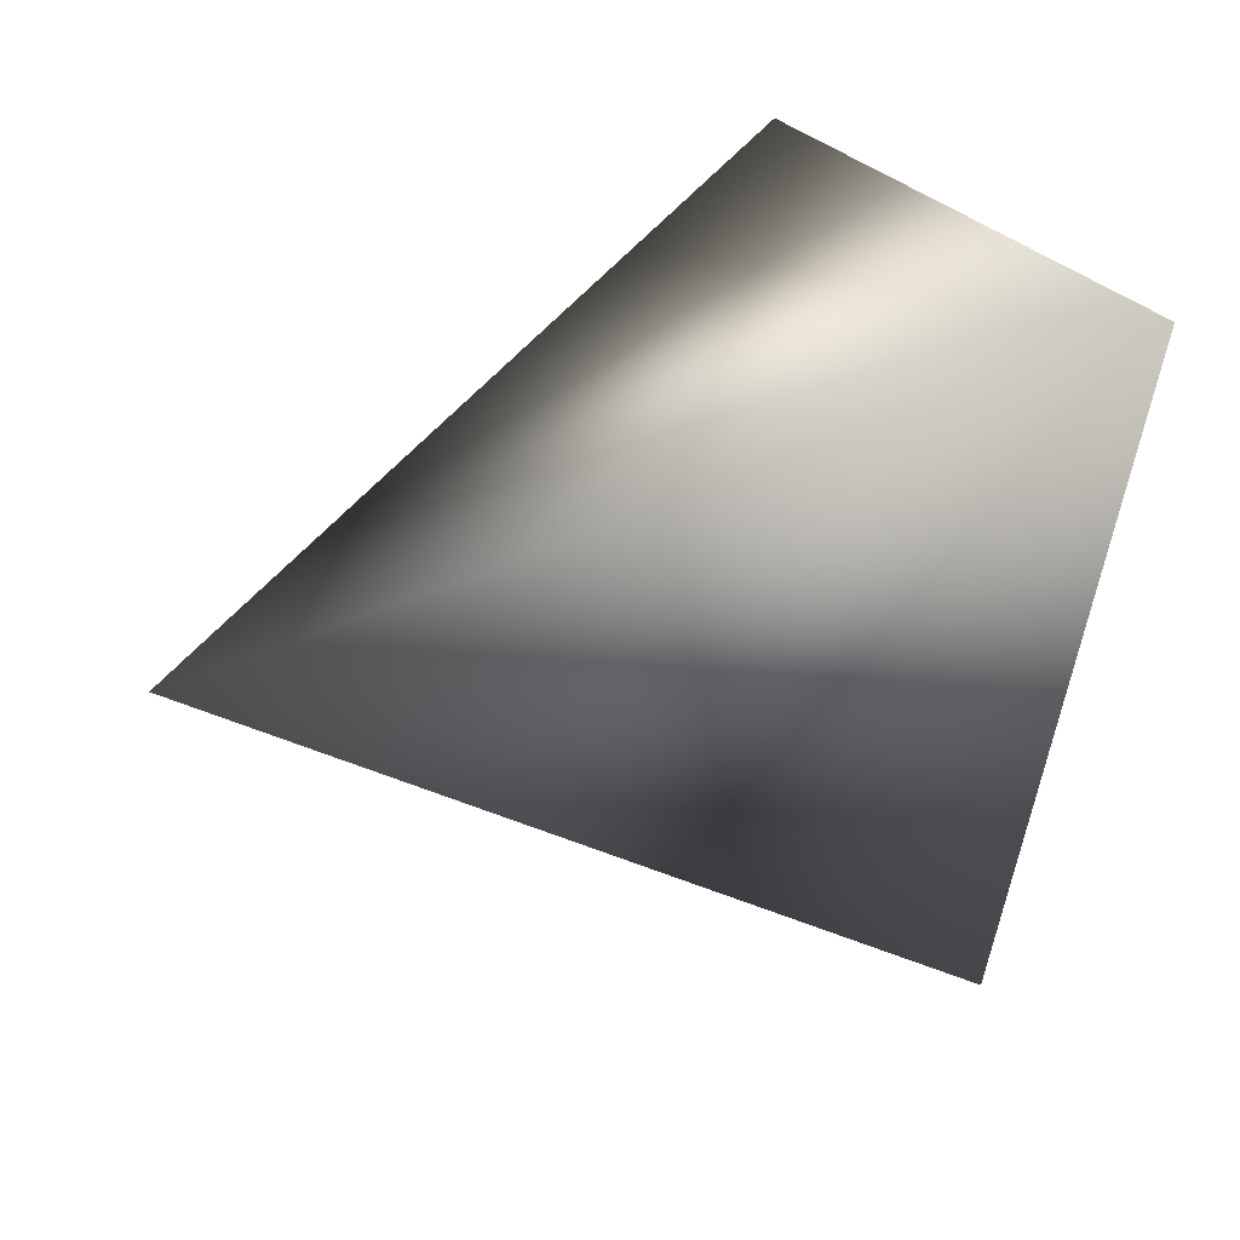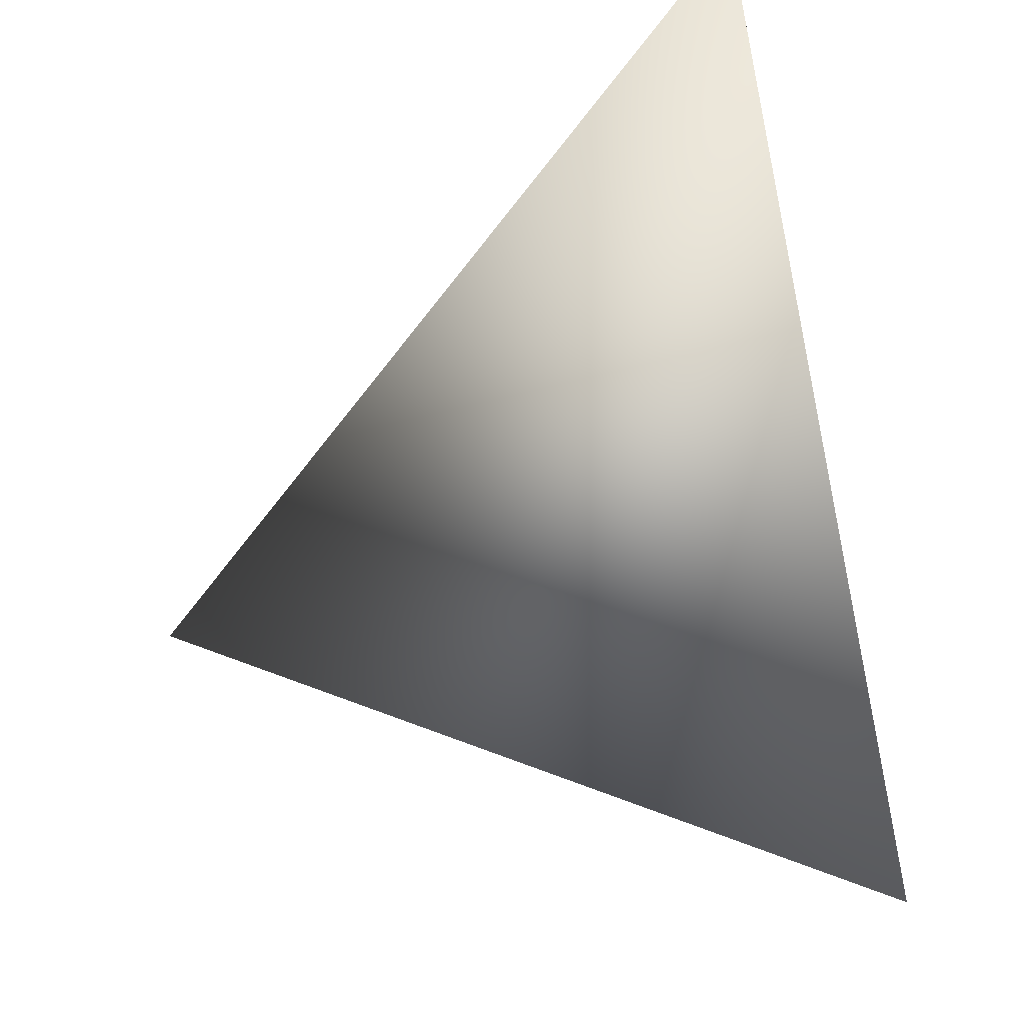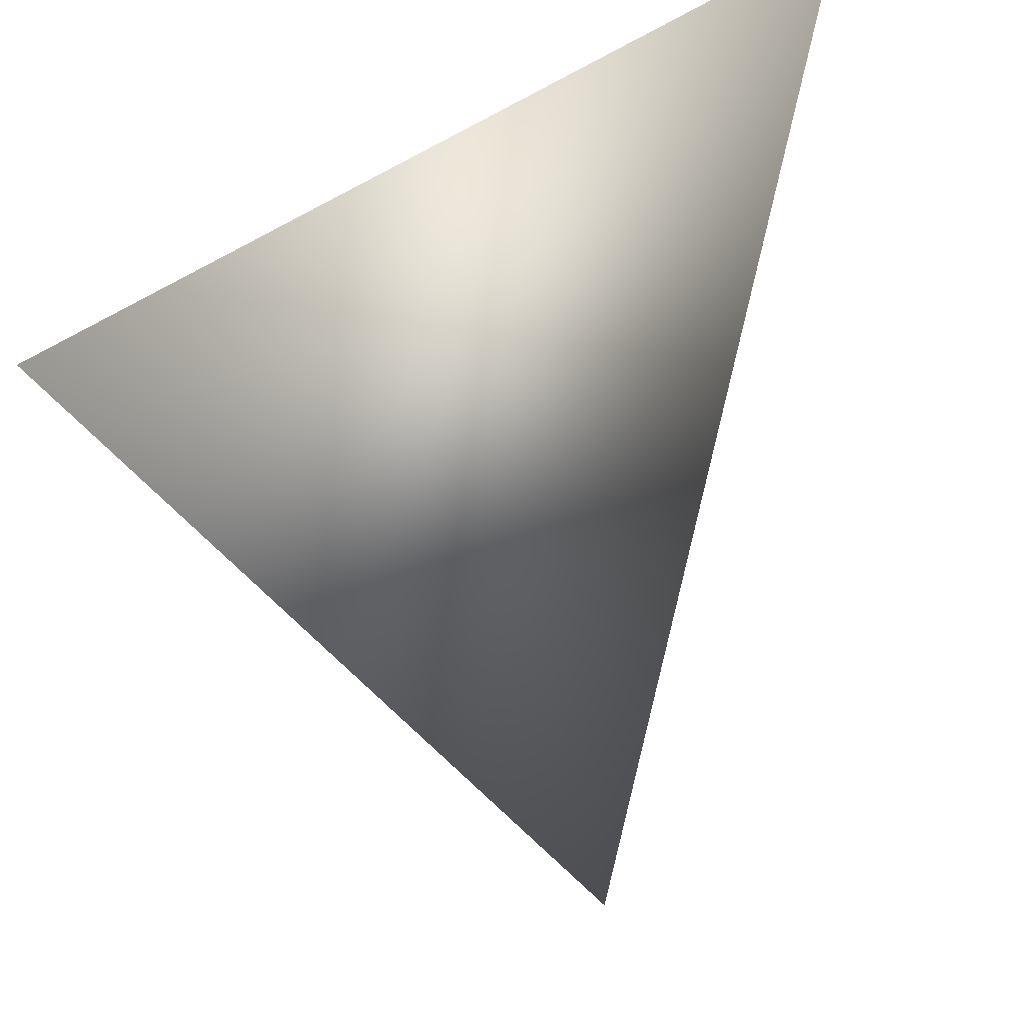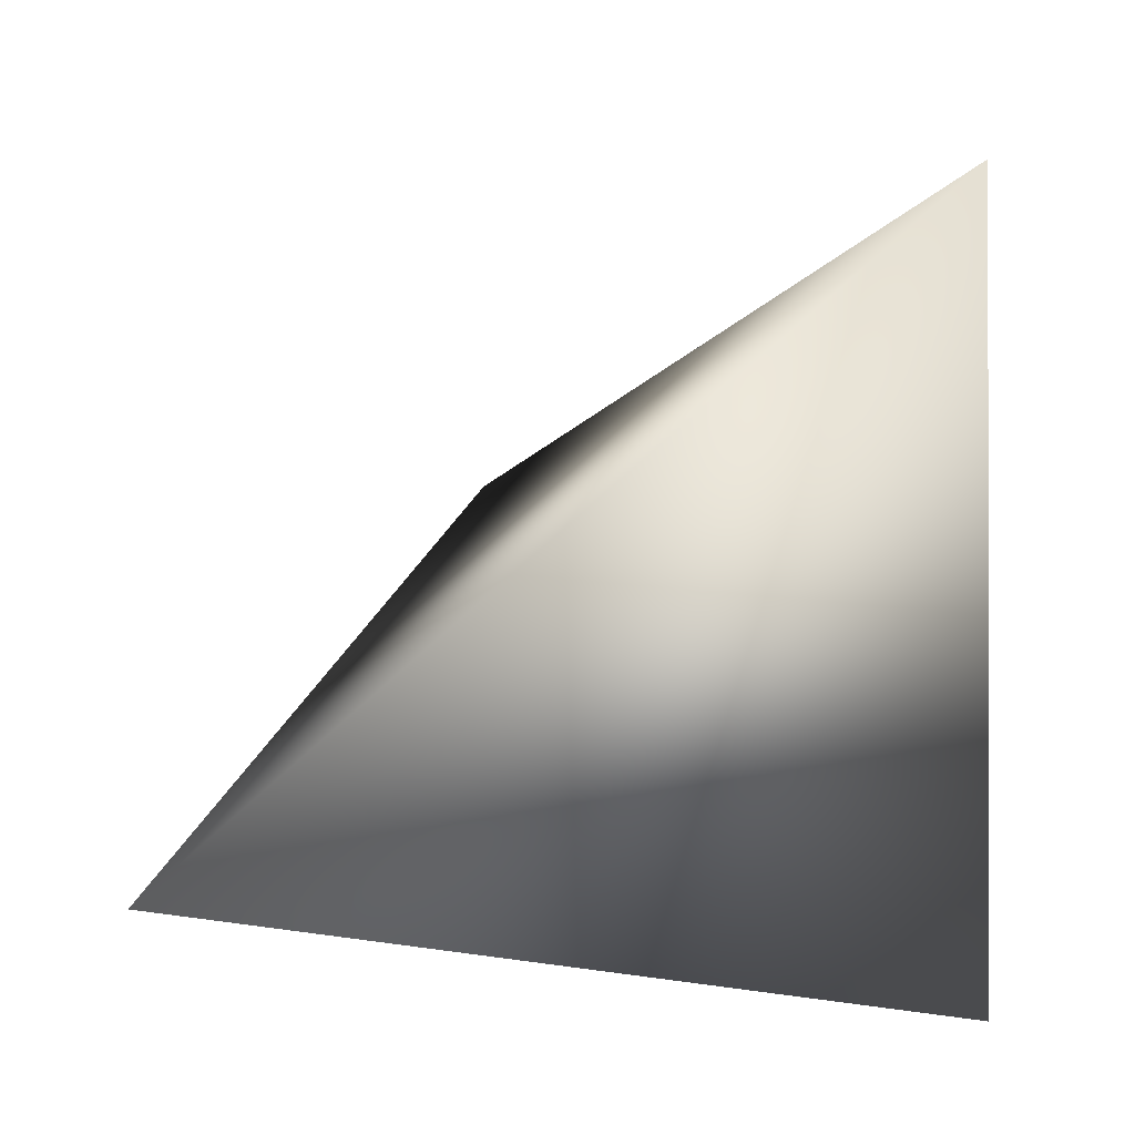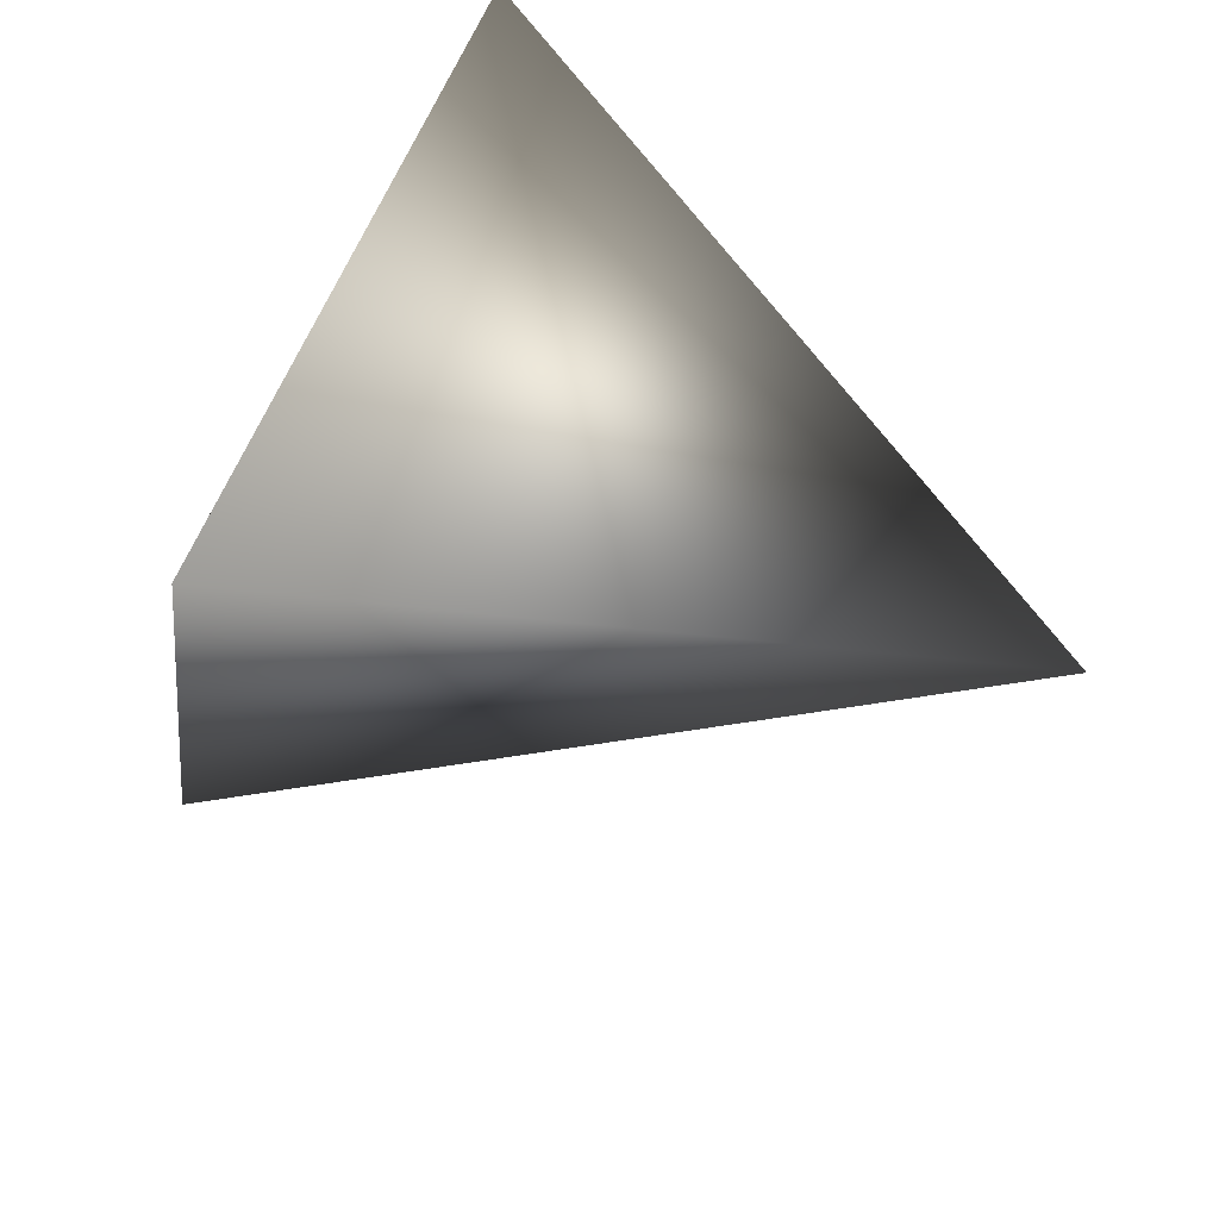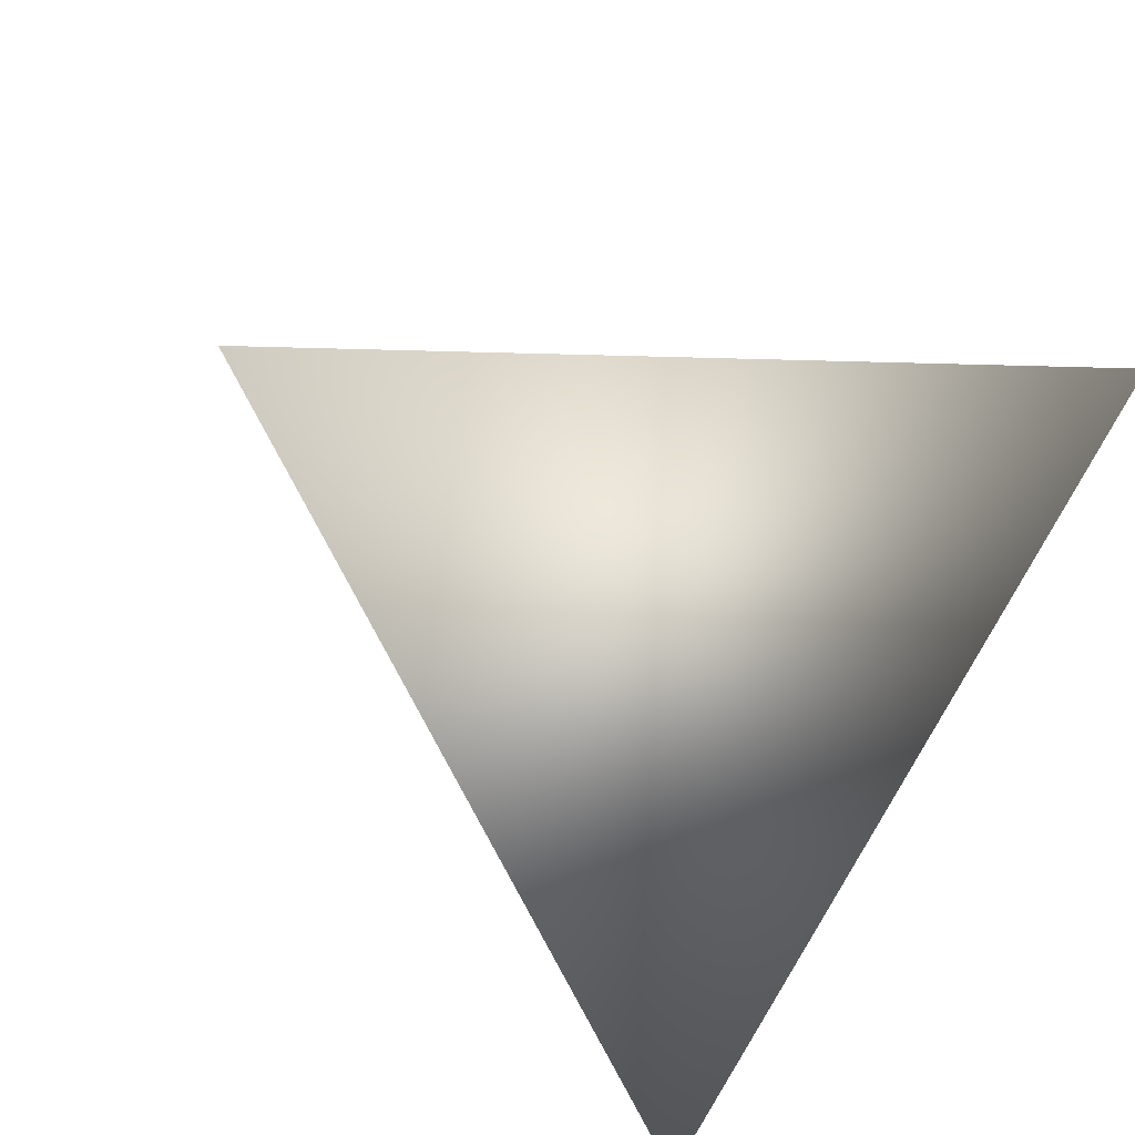
<metadata>
{"format":"obj","ext":"obj","renderer":"f3d","projection":"perspective","resolution":1024,"background":"white","views":[{"elev":12.5,"azim":2.7,"up":"+Y"},{"elev":-24.9,"azim":24.6,"up":"+Y"},{"elev":74.3,"azim":-103.6,"up":"+Y"},{"elev":13.0,"azim":86.6,"up":"+Z"},{"elev":-61.2,"azim":176.4,"up":"+Y"},{"elev":-56.3,"azim":-42.7,"up":"+Y"}]}
</metadata>
<code>
v 0.2629 0.5561 -0.436
v 0.2521 0.5989 -0.447
v 0.2671 0.5942 -0.4015
v 0.2233 0.5739 -0.4243
f 4 2 1
f 4 3 2
f 1 3 4
f 1 2 3

</code>
